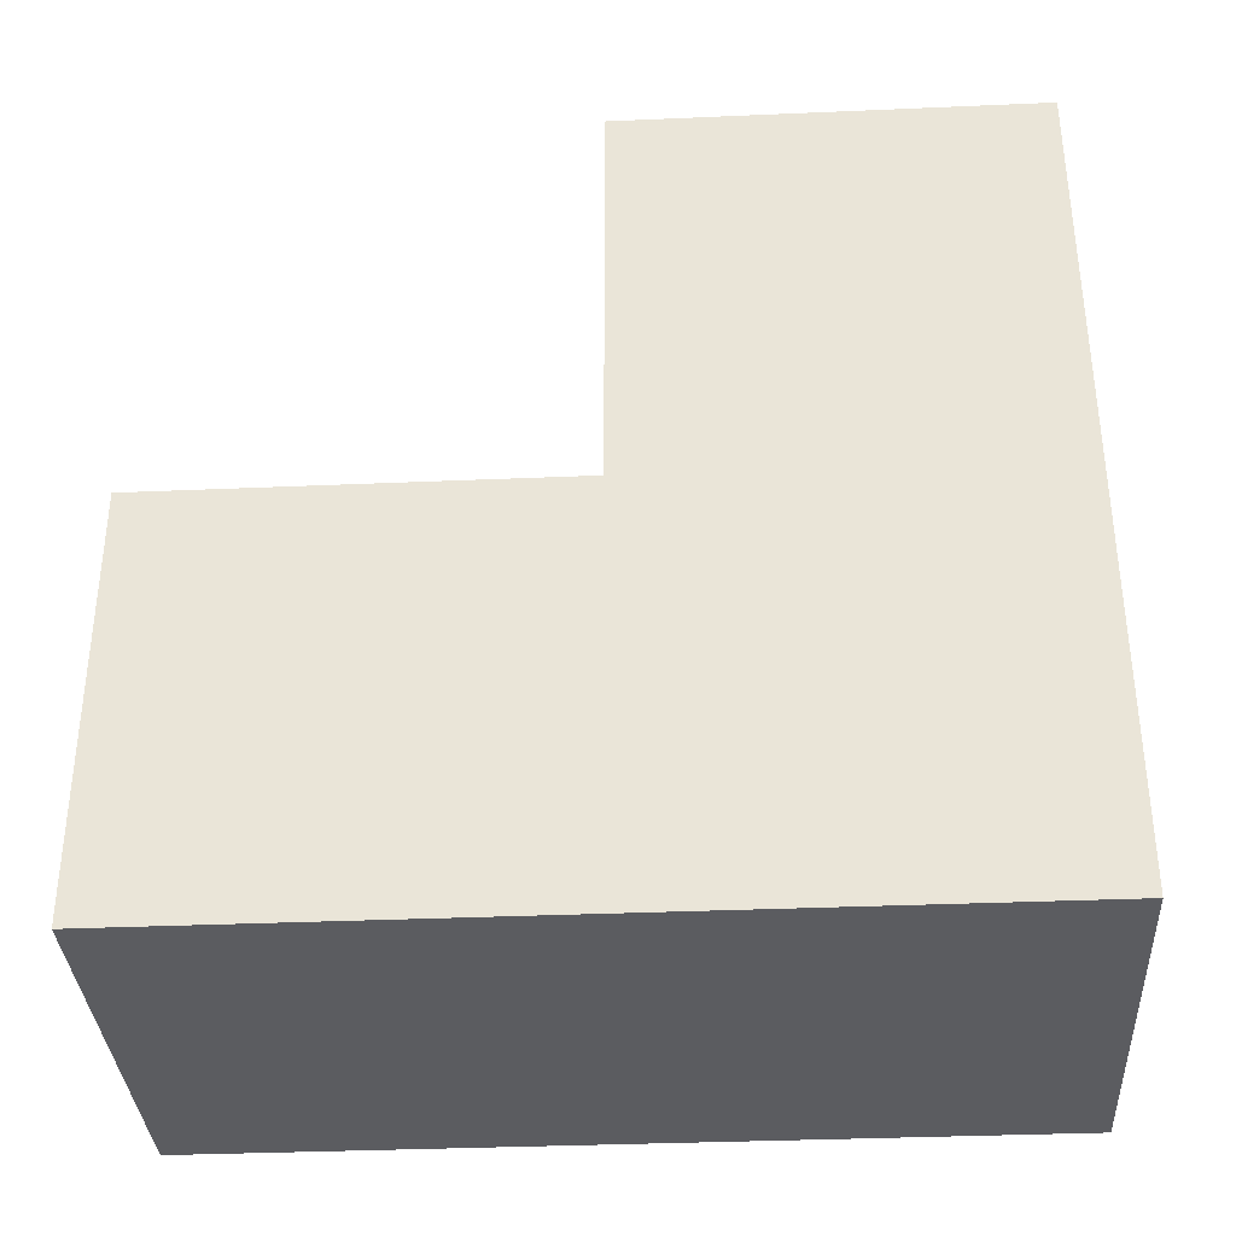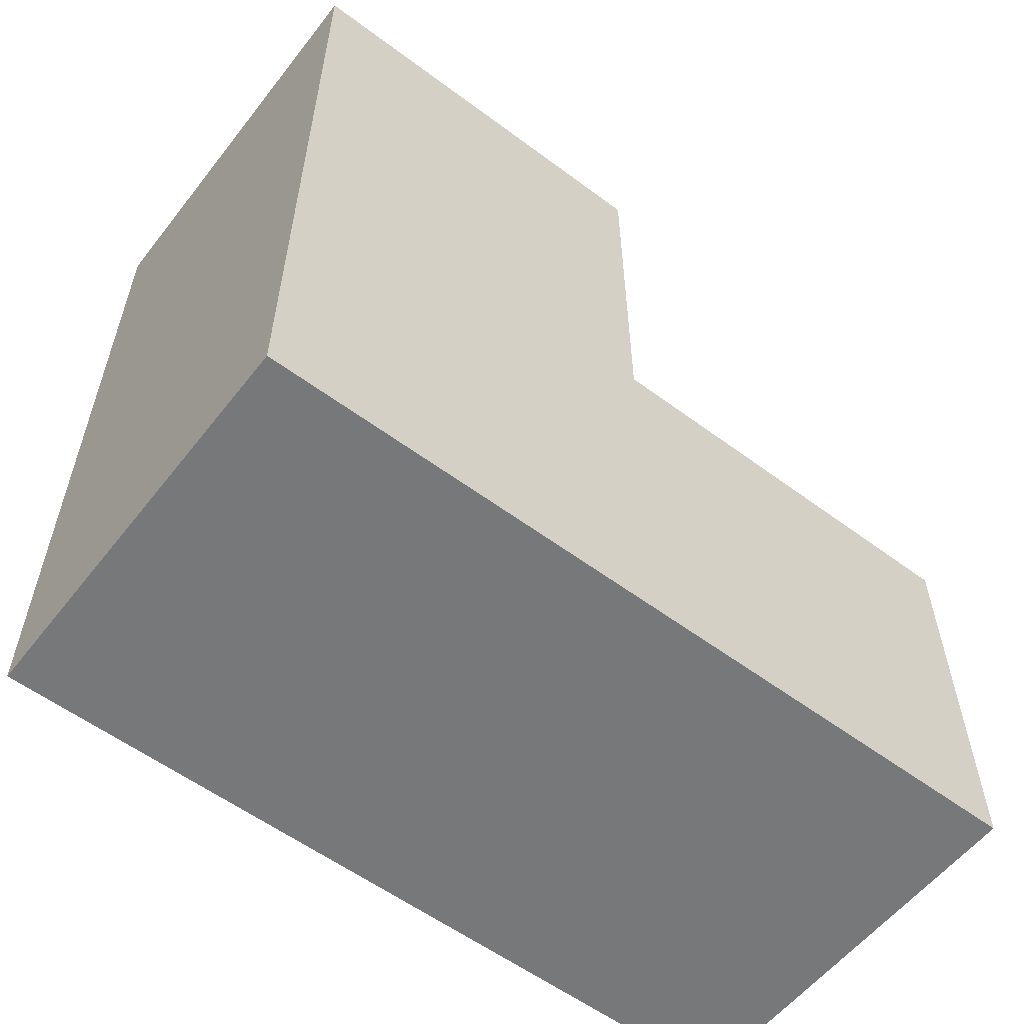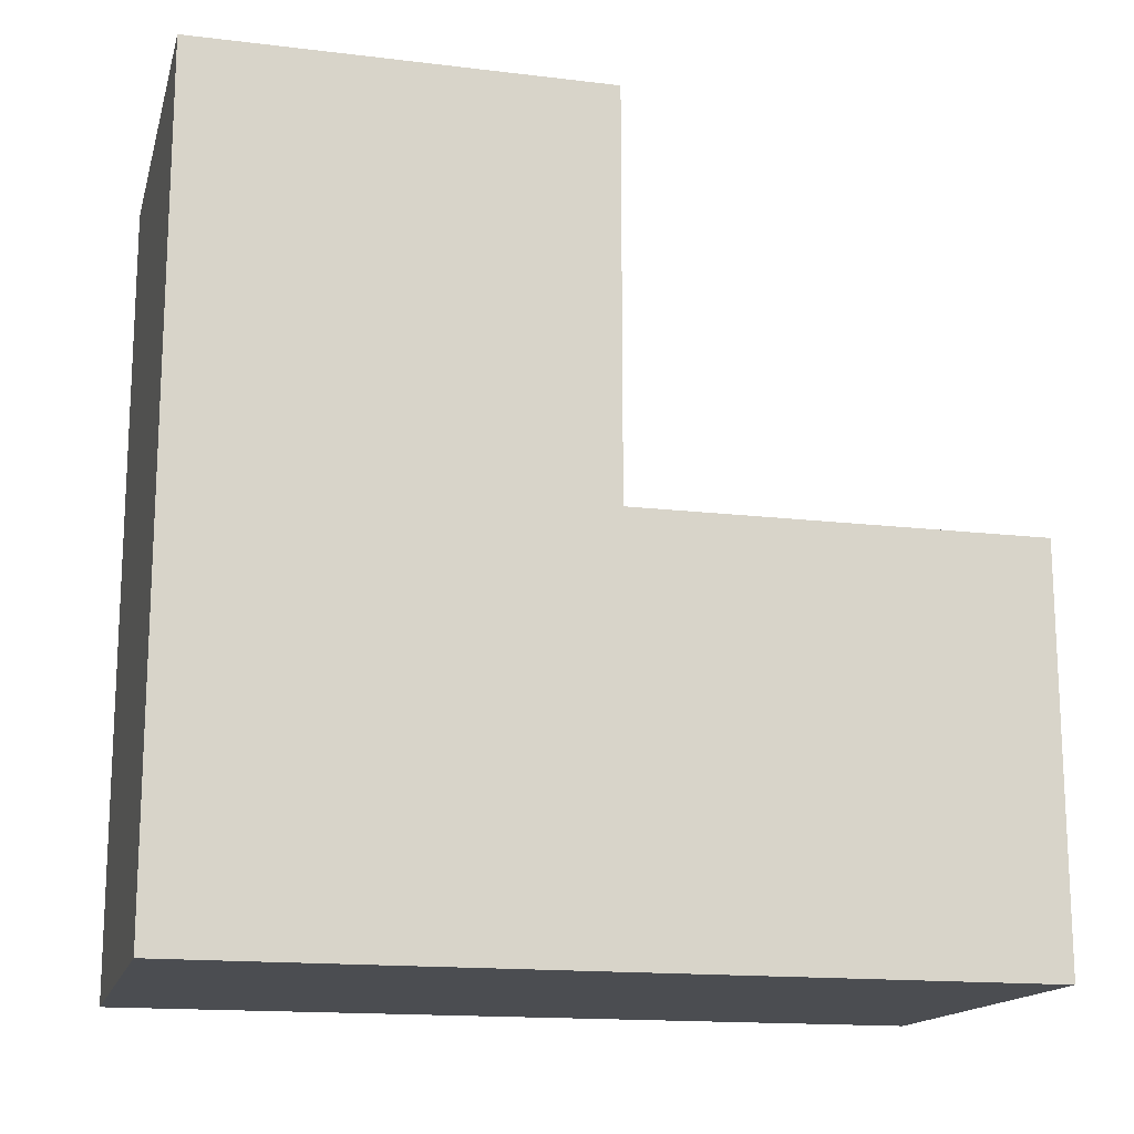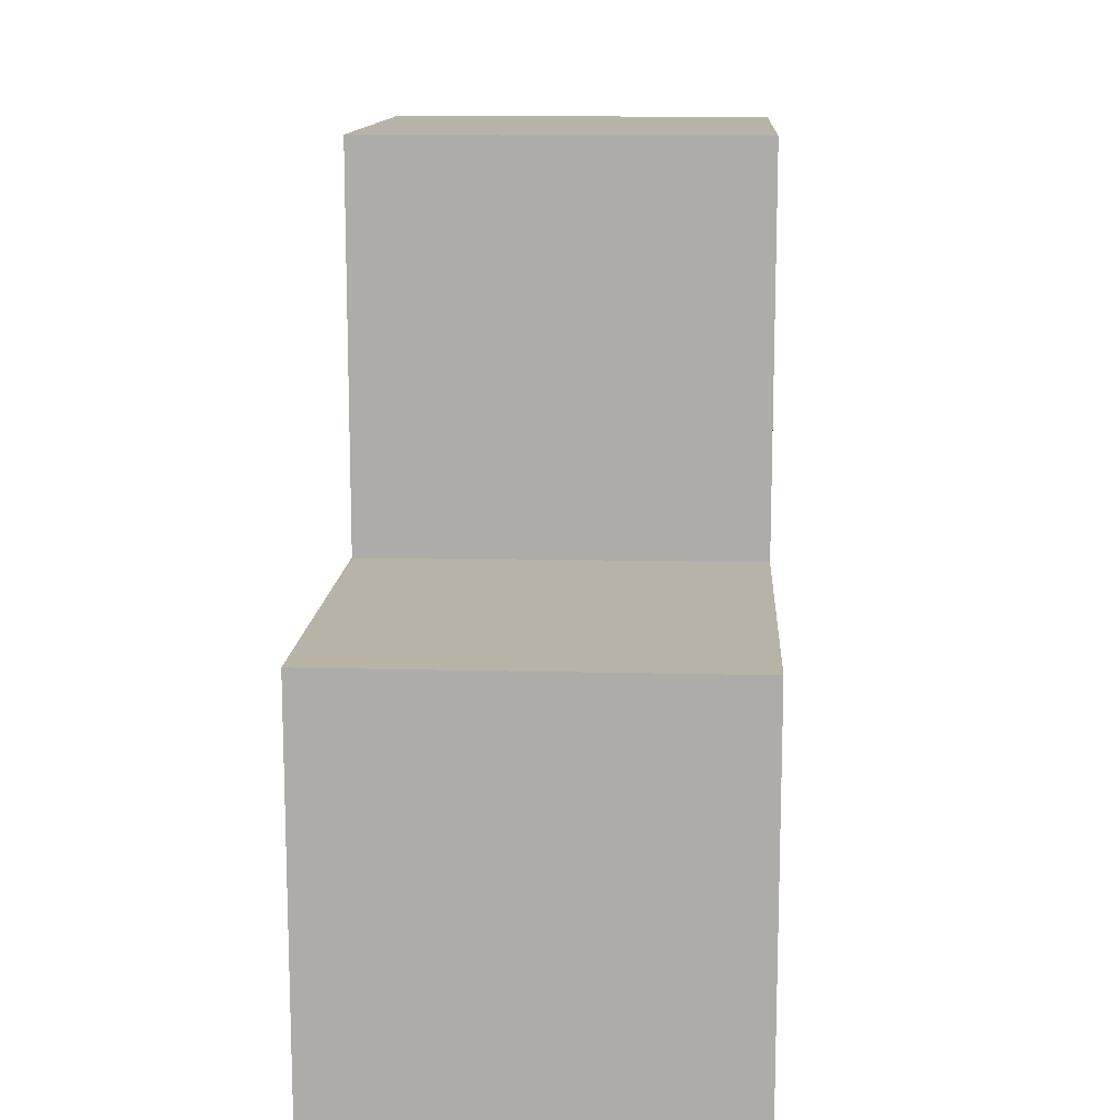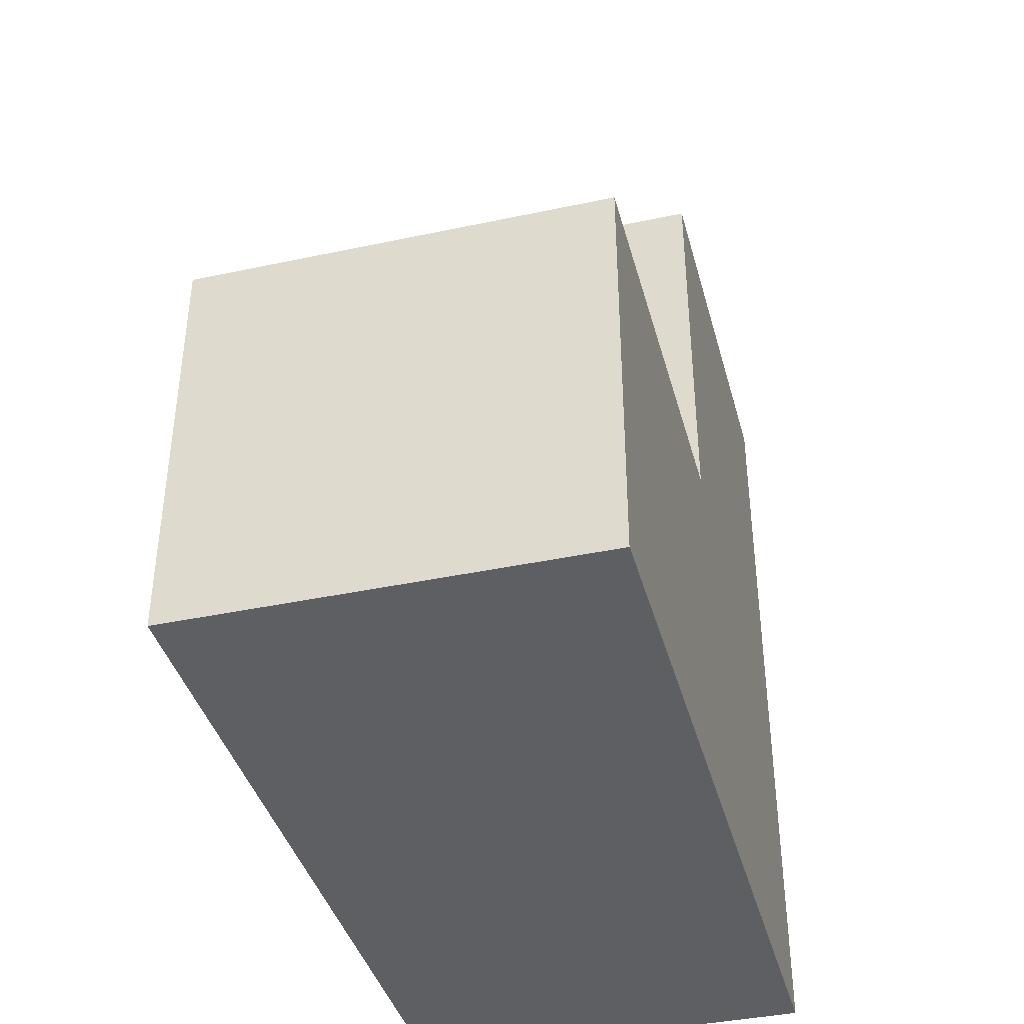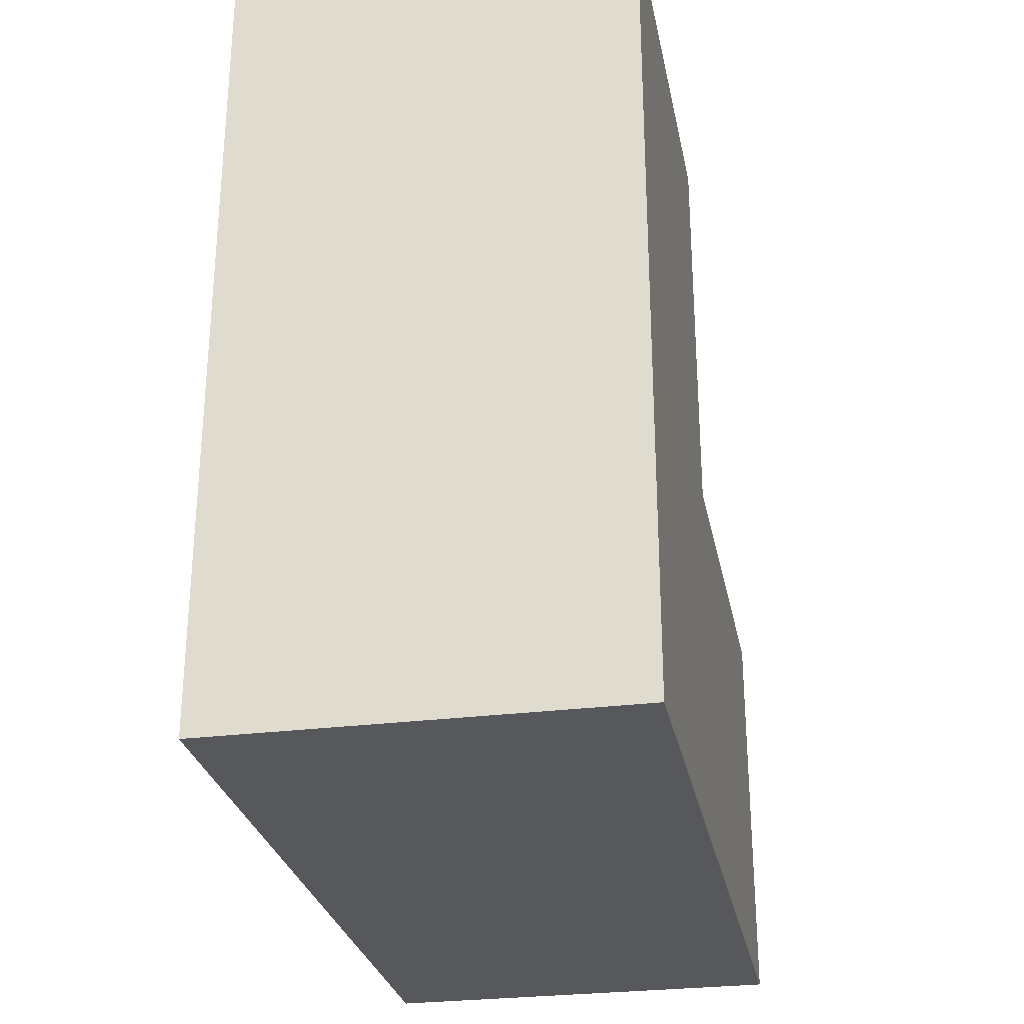
<metadata>
{"format":"obj","ext":"obj","renderer":"f3d","projection":"perspective","resolution":1024,"background":"white","views":[{"elev":-35.1,"azim":93.3,"up":"+Y"},{"elev":-57.4,"azim":52.3,"up":"+Z"},{"elev":-15.7,"azim":75.9,"up":"+Z"},{"elev":12.8,"azim":3.3,"up":"+Y"},{"elev":-39.8,"azim":-165.2,"up":"+Z"},{"elev":-28.1,"azim":-169.0,"up":"+Y"}]}
</metadata>
<code>
o Cube_Cube.001
v -1 -1 1
v -1 1 1
v -1 -1 -1
v -1 1 -1
v 1 -1 1
v 1 1 1
v 1 -1 -1
v 1 1 -1
v -1 1 -3
v -1 -1 -3
v 1 -1 -3
v 1 1 -3
v -1 1 -3
v -1 -1 -3
v 1 -1 -3
v 1 1 -3
v -1 3 -1
v 1 3 -1
v -1 3 -3
v 1 3 -3
f 1 2 4 3
f 8 7 11 12
f 7 8 6 5
f 5 6 2 1
f 3 7 5 1
f 8 4 2 6
f 12 11 15 16
f 7 3 10 11
f 9 4 17 19
f 3 4 9 10
f 14 13 16 15
f 11 10 14 15
f 9 12 16 13
f 10 9 13 14
f 17 18 20 19
f 8 12 20 18
f 4 8 18 17
f 12 9 19 20

</code>
